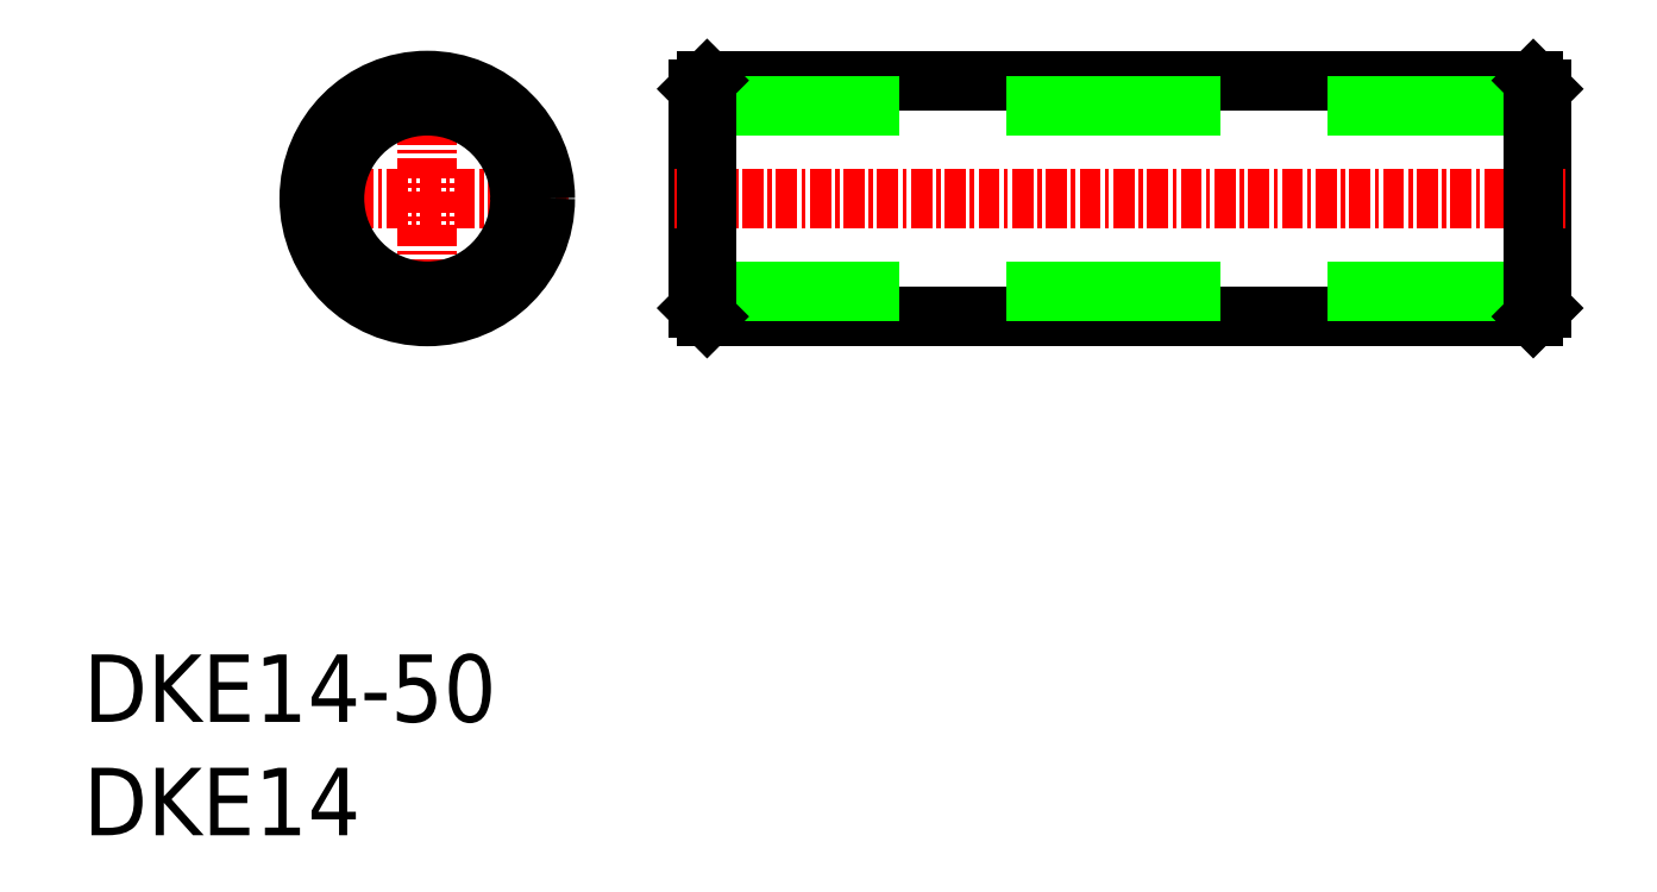
<metadata>
{"format":"dxf","ext":"dxf","renderer":"ezdxf+matplotlib","layout":"modelspace","background":"white","min_lineweight":24,"dpi":150}
</metadata>
<code>
0
SECTION
2
ENTITIES
0
TEXT
8
0
10
942.1
20
845.4
30
0
40
4
1
DKE14-50
0
TEXT
8
0
10
942.1
20
838.6
30
0
40
4
1
DKE14
0
LINE
8
0
10
979.1
20
869.4
30
0
11
1028
21
869.4
31
0
0
LINE
8
0
10
1029
20
869.9
30
0
11
1029
21
882.9
31
0
0
LINE
8
0
10
1028
20
883.4
30
0
11
979.1
21
883.4
31
0
0
LINE
8
0
10
978.6
20
882.9
30
0
11
978.6
21
869.9
31
0
0
LINE
8
0
10
1029
20
881.9
30
0
11
978.6
21
881.9
31
0
0
LINE
8
0
10
1029
20
870.9
30
0
11
978.6
21
870.9
31
0
0
LINE
8
CENTER
10
977.2
20
876.4
30
0
11
1030
21
876.4
31
0
0
LINE
8
0
10
979.1
20
883.4
30
0
11
978.6
21
882.9
31
0
0
LINE
8
0
10
978.6
20
869.9
30
0
11
979.1
21
869.4
31
0
0
LINE
8
0
10
1028
20
869.4
30
0
11
1029
21
869.9
31
0
0
LINE
8
0
10
1029
20
882.9
30
0
11
1028
21
883.4
31
0
0
LINE
8
0
10
979.1
20
883.4
30
0
11
979.1
21
869.4
31
0
0
LINE
8
0
10
1028
20
883.4
30
0
11
1028
21
869.4
31
0
0
LINE
8
CENTER
10
954.1
20
876.4
30
0
11
970.9
21
876.4
31
0
0
LINE
8
CENTER
10
962.5
20
884.8
30
0
11
962.5
21
868
31
0
0
CIRCLE
8
0
10
962.5
20
876.4
30
0
40
7
0
CIRCLE
8
0
10
962.5
20
876.4
30
0
40
6.5
0
CIRCLE
8
0
10
962.5
20
876.4
30
0
40
5.5
0
VIEWPORT
8
0
10
261.5
20
148.5
30
0
40
523
41
297
68
     1
69
     1
0
ENDSEC
0
EOF

</code>
